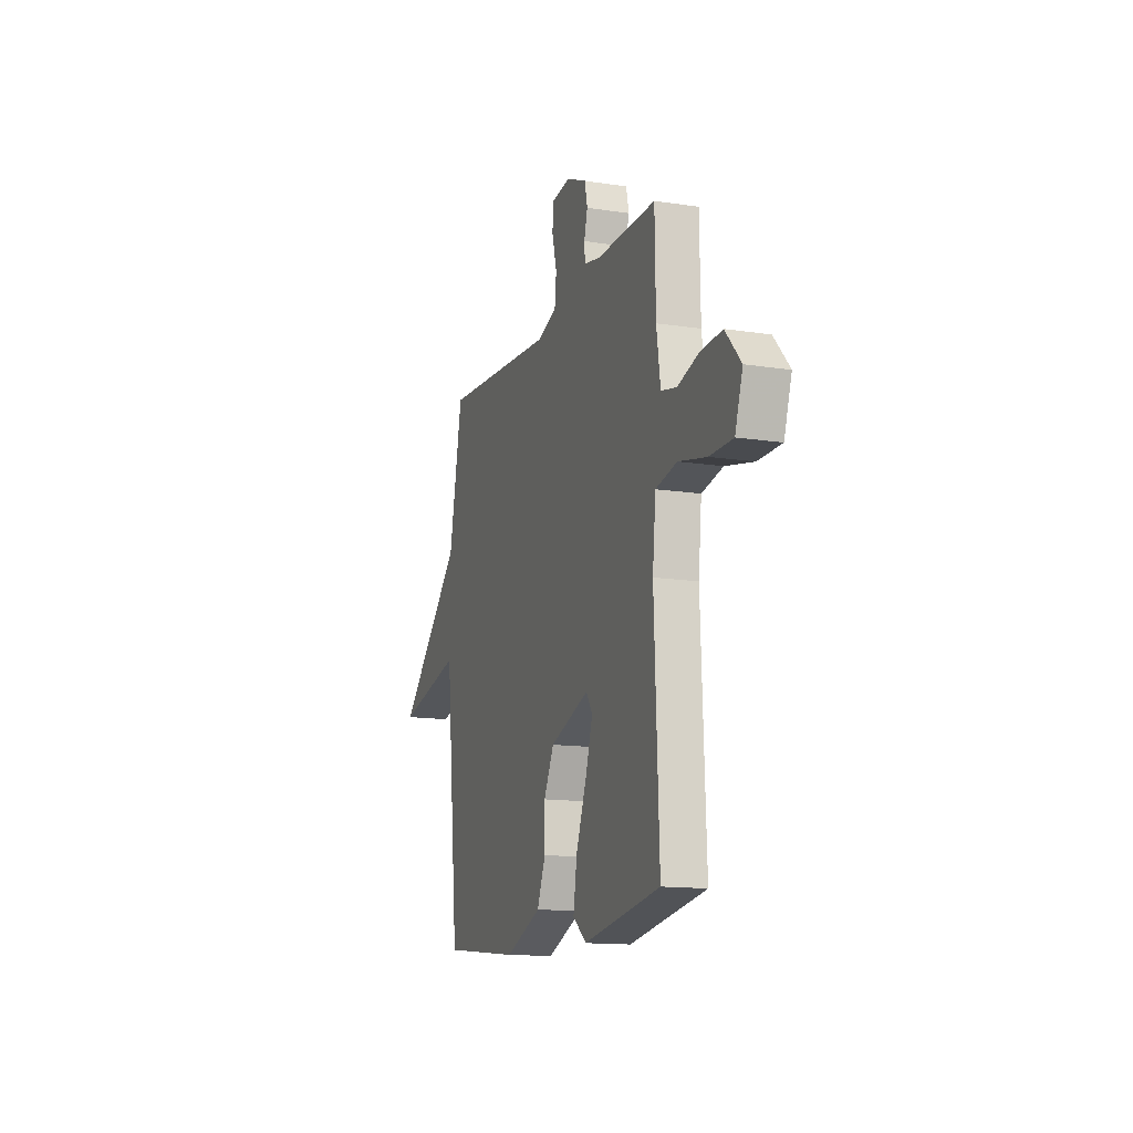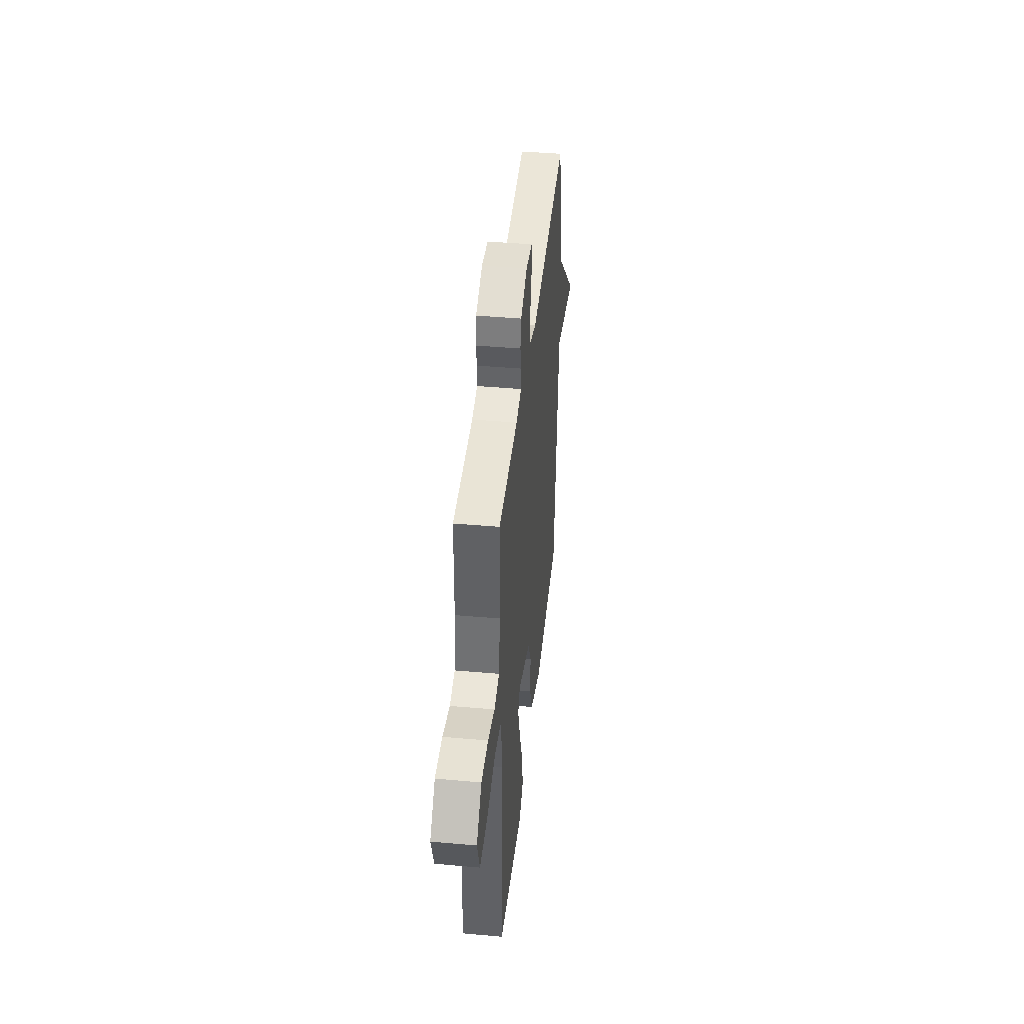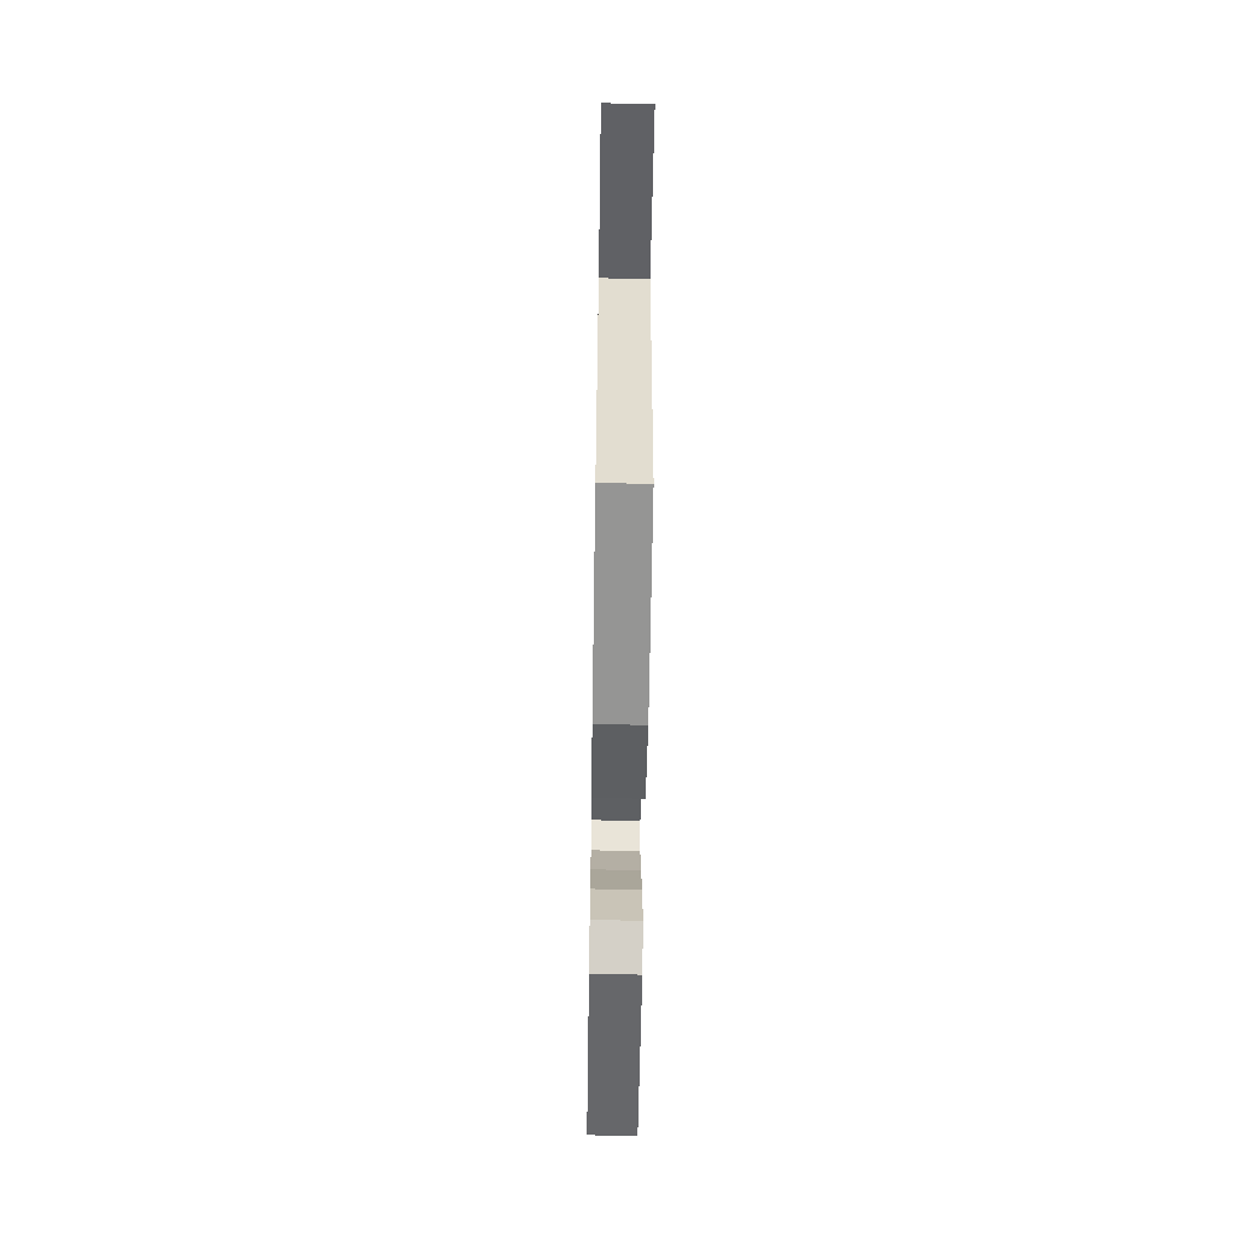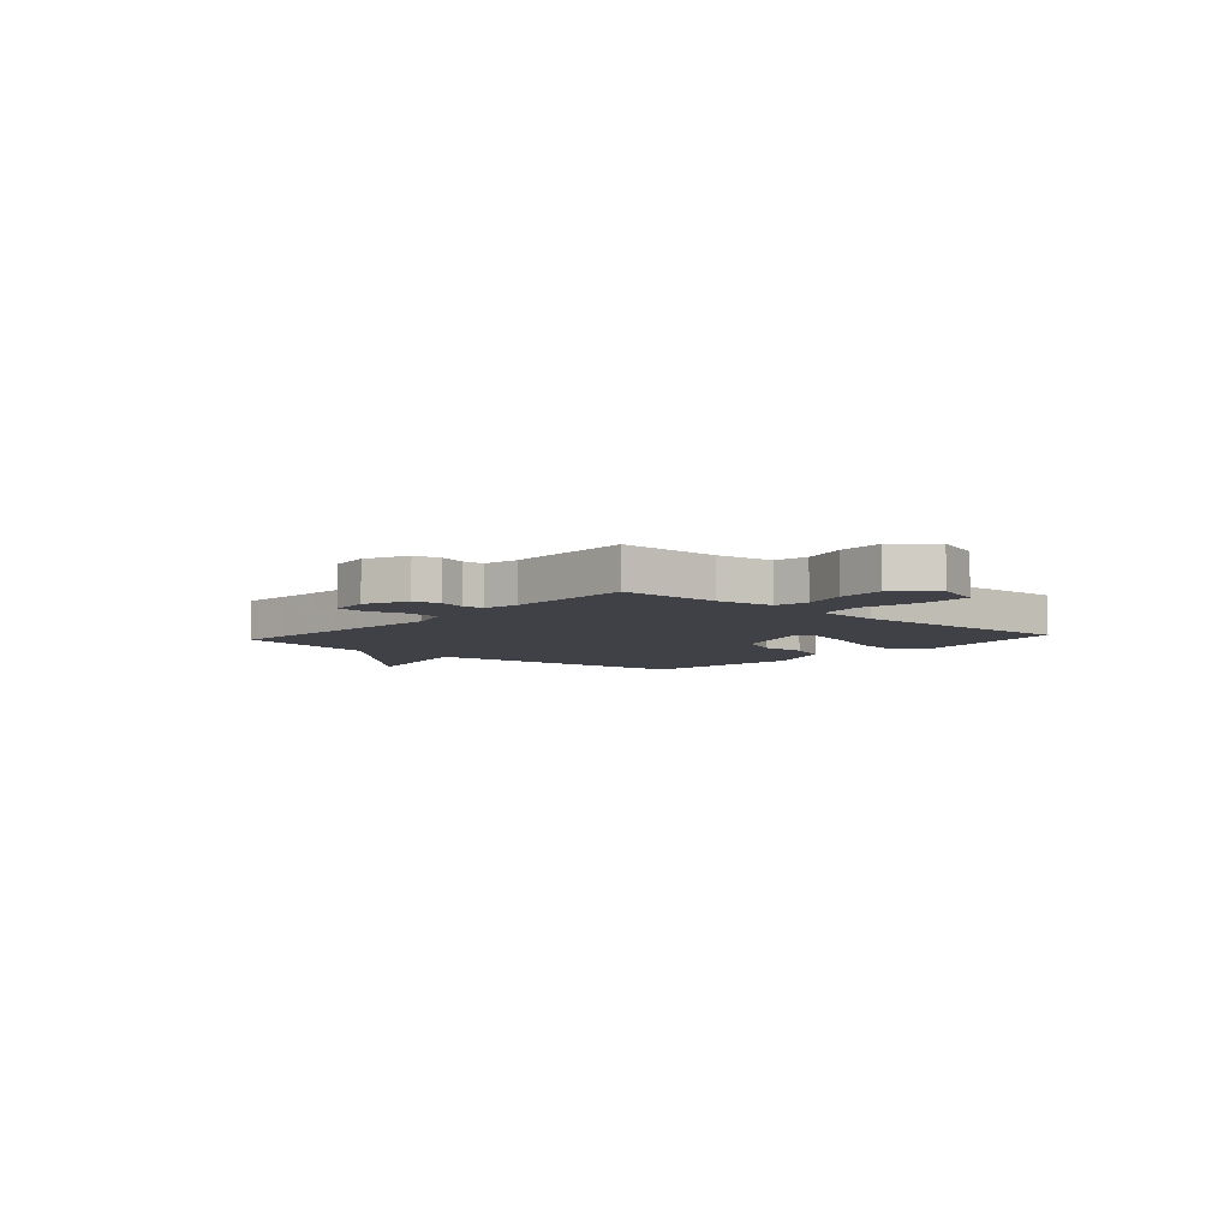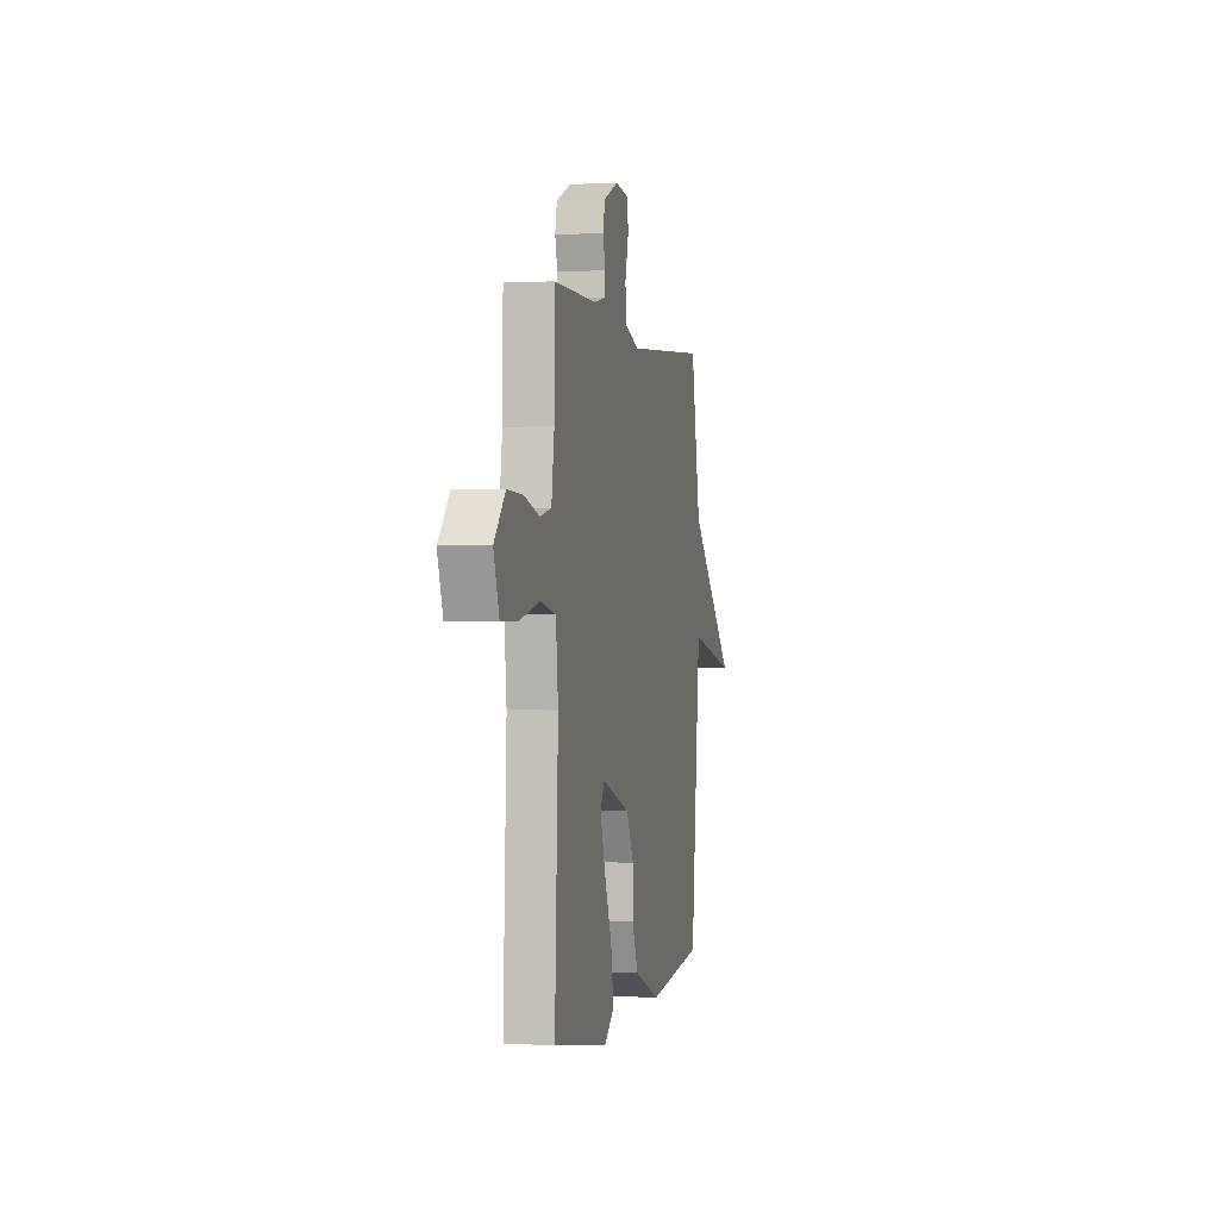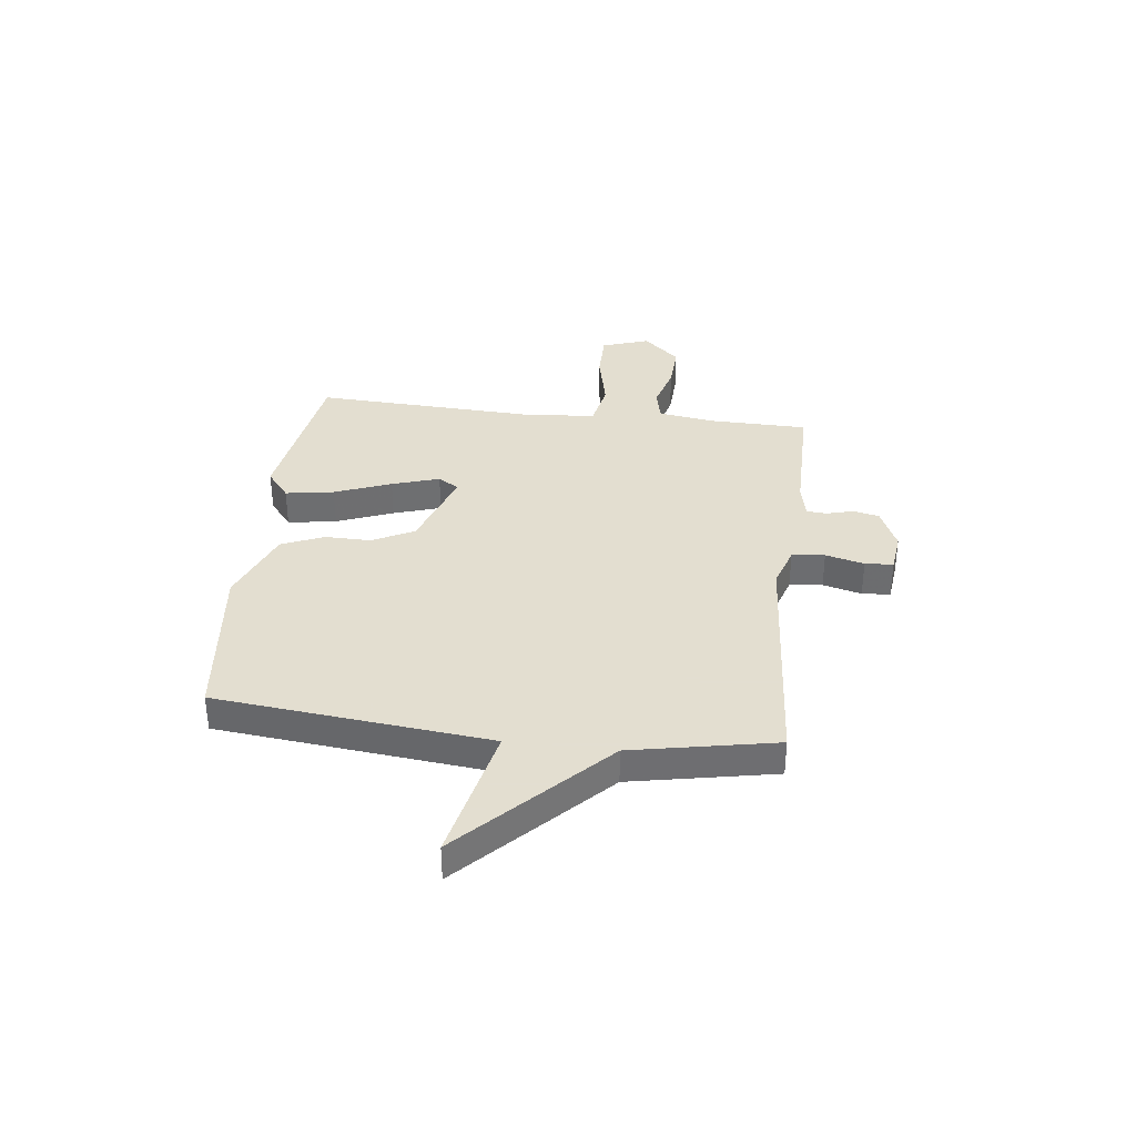
<metadata>
{"format":"obj","ext":"obj","renderer":"f3d","projection":"perspective","resolution":1024,"background":"white","views":[{"elev":-14.0,"azim":71.2,"up":"+Z"},{"elev":42.5,"azim":96.1,"up":"+Z"},{"elev":-61.1,"azim":-90.9,"up":"+Z"},{"elev":-6.0,"azim":48.6,"up":"+Y"},{"elev":-0.0,"azim":102.2,"up":"+Z"},{"elev":35.9,"azim":-83.2,"up":"+Y"}]}
</metadata>
<code>
v 0.5 0.07 -0.5
v 0.19 0.07 -0.549
v 0.135 0.07 -0.505
v 0.15 0.07 -0.412
v 0.192 0.07 -0.304
v 0.221 0.07 -0.213
v 0.196 0.07 -0.173
v 0.037 0.07 -0.228
v -0.004 0.07 -0.308
v -0.003 0.07 -0.396
v -0.037 0.07 -0.477
v -0.183 0.07 -0.535
v -0.5 0.07 -0.5
v -0.554 0.07 0.024
v -0.819 0.07 -0.034
v -0.554 0.07 0.224
v -0.5 0.07 0.5
v -0.037 0.07 0.464
v 0.043 0.07 0.49
v 0.05 0.07 0.553
v 0.031 0.07 0.627
v 0.035 0.07 0.681
v 0.112 0.07 0.69
v 0.193 0.07 0.654
v 0.204 0.07 0.604
v 0.19 0.07 0.553
v 0.193 0.07 0.514
v 0.259 0.07 0.5
v 0.5 0.07 0.5
v 0.503 0.07 0.31
v 0.519 0.07 0.203
v 0.582 0.07 0.189
v 0.668 0.07 0.213
v 0.755 0.07 0.217
v 0.818 0.07 0.147
v 0.787 0.07 0.056
v 0.693 0.07 0.056
v 0.58 0.07 0.081
v 0.494 0.07 0.064
v 0.481 0.07 -0.062
v 0.5 0 -0.5
v 0.19 0 -0.549
v 0.135 0 -0.505
v 0.15 0 -0.412
v 0.192 0 -0.304
v 0.221 0 -0.213
v 0.196 0 -0.173
v 0.037 0 -0.228
v -0.004 0 -0.308
v -0.003 0 -0.396
v -0.037 0 -0.477
v -0.183 0 -0.535
v -0.5 0 -0.5
v -0.554 0 0.024
v -0.819 0 -0.034
v -0.554 0 0.224
v -0.5 0 0.5
v -0.037 0 0.464
v 0.043 0 0.49
v 0.05 0 0.553
v 0.031 0 0.627
v 0.035 0 0.681
v 0.112 0 0.69
v 0.193 0 0.654
v 0.204 0 0.604
v 0.19 0 0.553
v 0.193 0 0.514
v 0.259 0 0.5
v 0.5 0 0.5
v 0.503 0 0.31
v 0.519 0 0.203
v 0.582 0 0.189
v 0.668 0 0.213
v 0.755 0 0.217
v 0.818 0 0.147
v 0.787 0 0.056
v 0.693 0 0.056
v 0.58 0 0.081
v 0.494 0 0.064
v 0.481 0 -0.062
f 36 37 38
f 35 36 38
f 34 35 38
f 33 34 38
f 32 33 38
f 31 32 38 39
f 30 31 39
f 30 39 40
f 29 30 40
f 28 29 40
f 24 25 26
f 23 24 26
f 22 23 26
f 21 22 26
f 20 21 26
f 19 20 26 27
f 28 40 1
f 27 28 1
f 19 27 1
f 18 19 1
f 14 15 16
f 16 17 18
f 14 16 18
f 13 14 18
f 12 13 18
f 11 12 18
f 10 11 18
f 9 10 18
f 3 4 5
f 2 3 5
f 1 2 5
f 1 5 6
f 18 1 6 7
f 8 9 18
f 7 8 18
f 78 77 76
f 78 76 75
f 78 75 74
f 78 74 73
f 78 73 72
f 79 78 72 71
f 79 71 70
f 80 79 70
f 80 70 69
f 80 69 68
f 66 65 64
f 66 64 63
f 66 63 62
f 66 62 61
f 66 61 60
f 67 66 60 59
f 41 80 68
f 41 68 67
f 41 67 59
f 41 59 58
f 56 55 54
f 58 57 56
f 58 56 54
f 58 54 53
f 58 53 52
f 58 52 51
f 58 51 50
f 58 50 49
f 45 44 43
f 45 43 42
f 45 42 41
f 46 45 41
f 47 46 41 58
f 58 49 48
f 58 48 47
f 1 41 42 2
f 2 42 43 3
f 3 43 44 4
f 4 44 45 5
f 5 45 46 6
f 6 46 47 7
f 7 47 48 8
f 8 48 49 9
f 9 49 50 10
f 10 50 51 11
f 11 51 52 12
f 12 52 53 13
f 13 53 54 14
f 14 54 55 15
f 15 55 56 16
f 16 56 57 17
f 17 57 58 18
f 18 58 59 19
f 19 59 60 20
f 20 60 61 21
f 21 61 62 22
f 22 62 63 23
f 23 63 64 24
f 24 64 65 25
f 25 65 66 26
f 26 66 67 27
f 27 67 68 28
f 28 68 69 29
f 29 69 70 30
f 30 70 71 31
f 31 71 72 32
f 32 72 73 33
f 33 73 74 34
f 34 74 75 35
f 35 75 76 36
f 36 76 77 37
f 37 77 78 38
f 38 78 79 39
f 39 79 80 40
f 40 80 41 1

</code>
